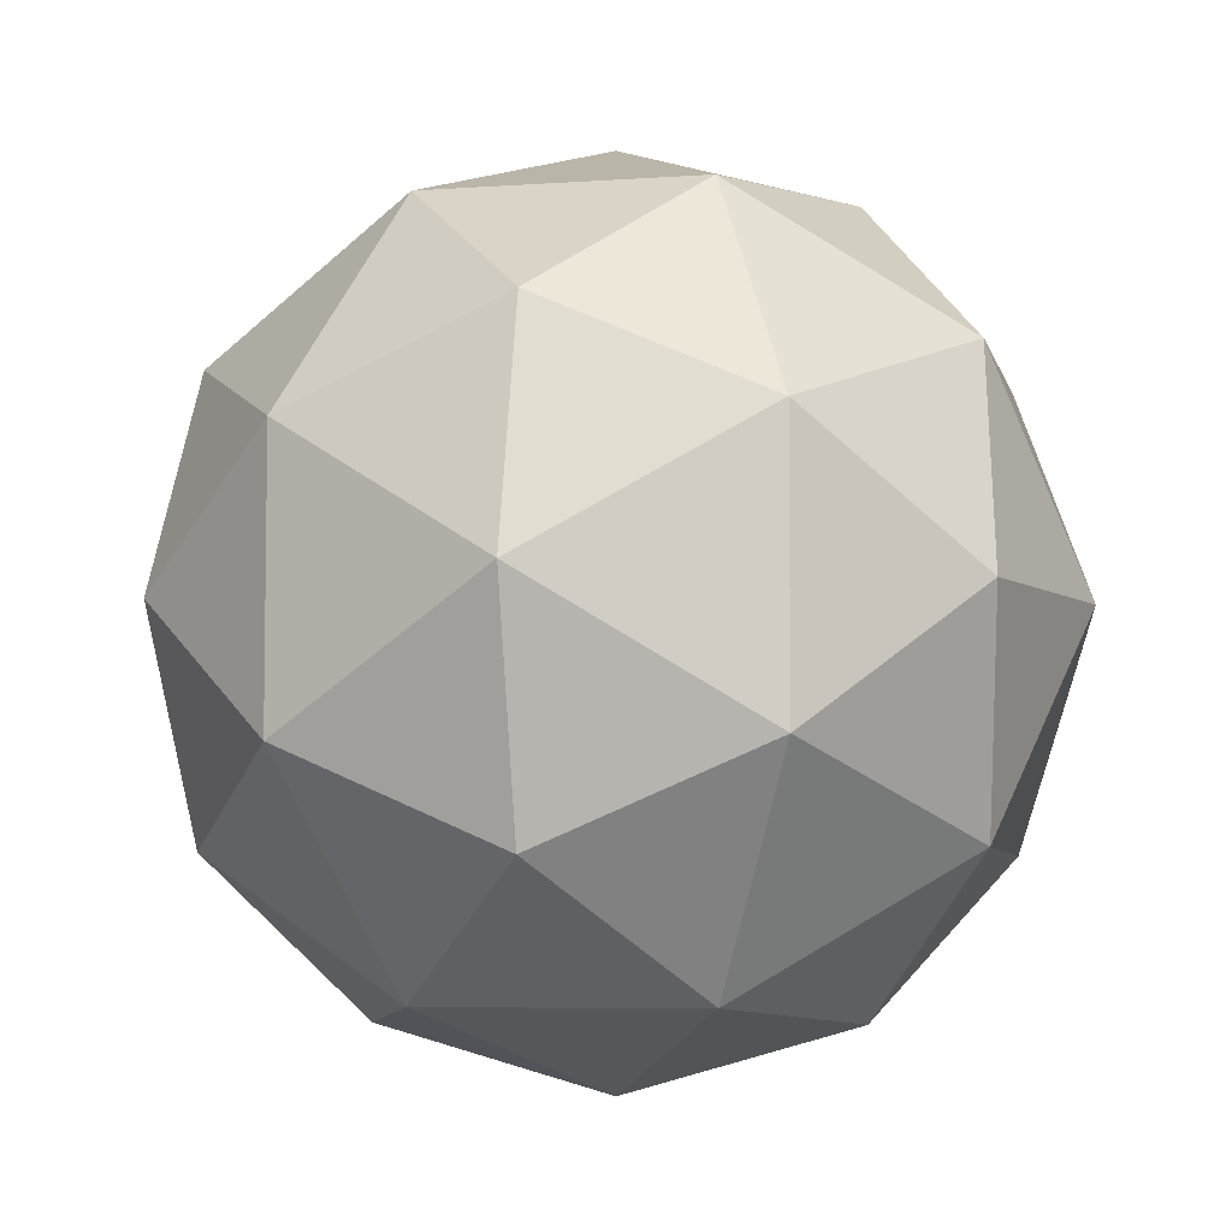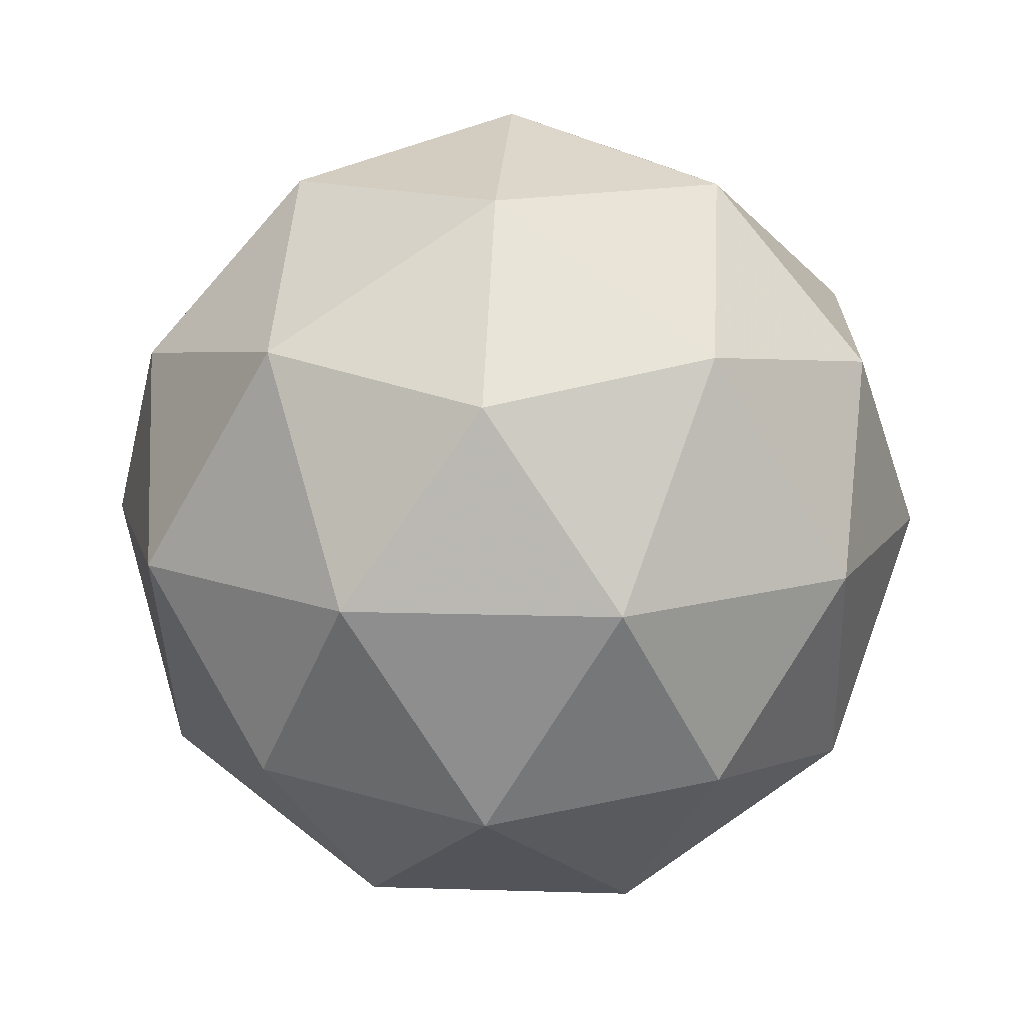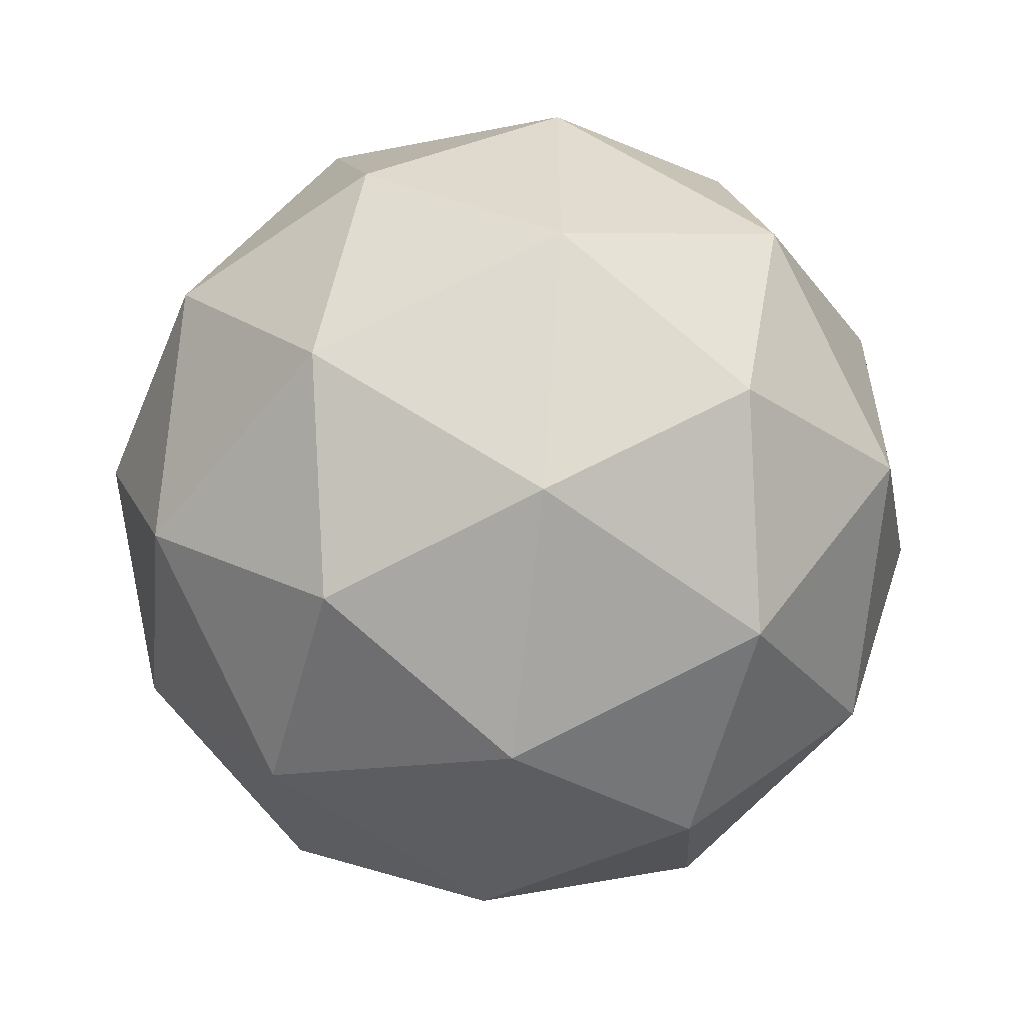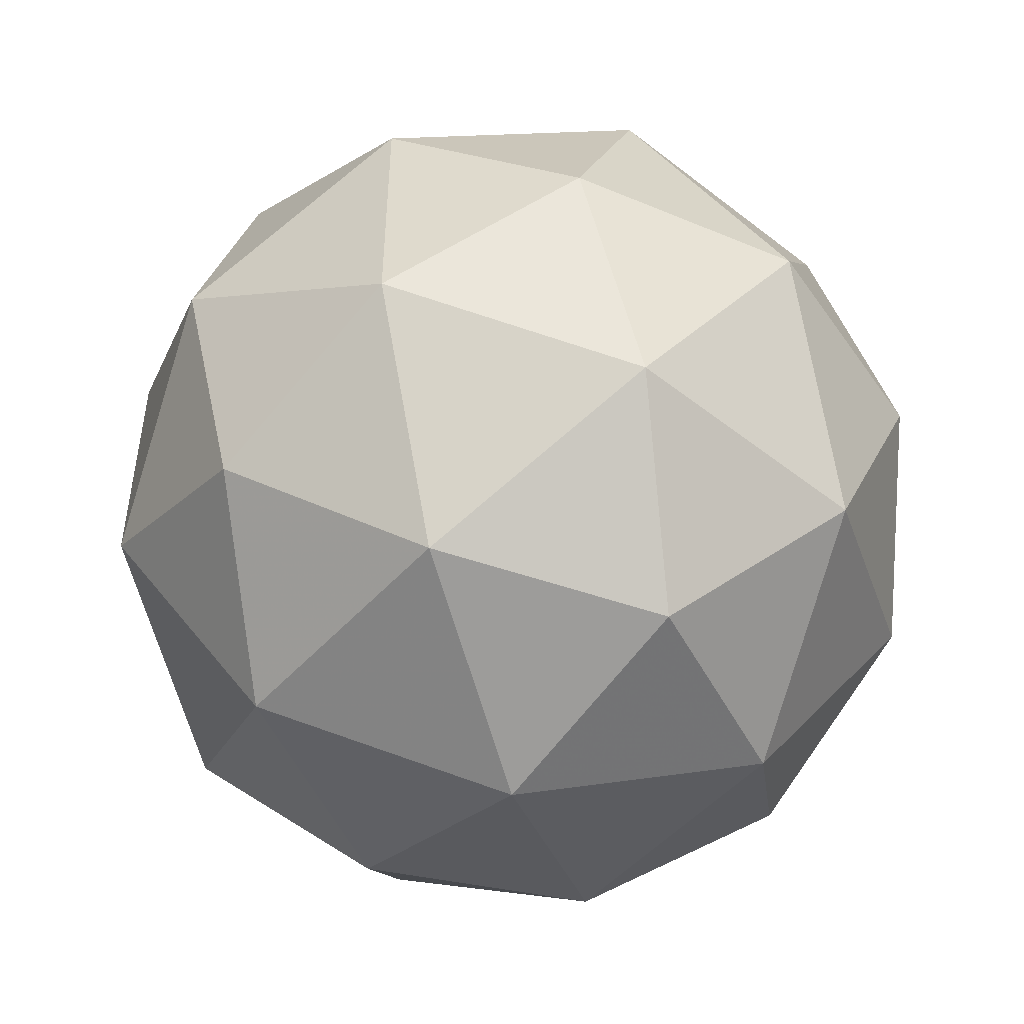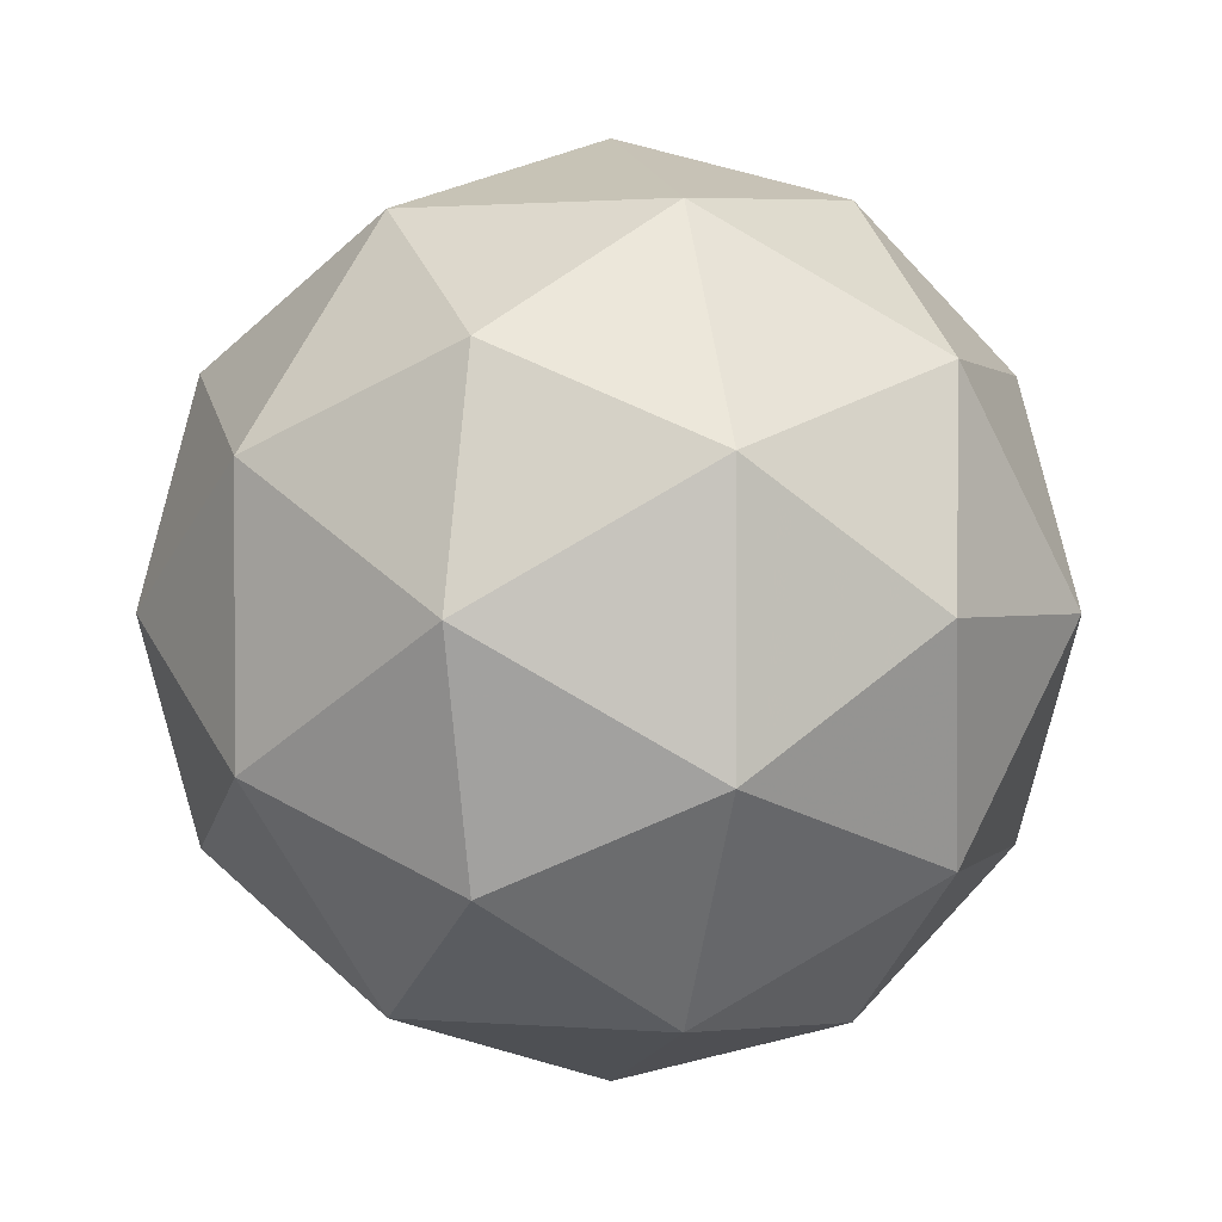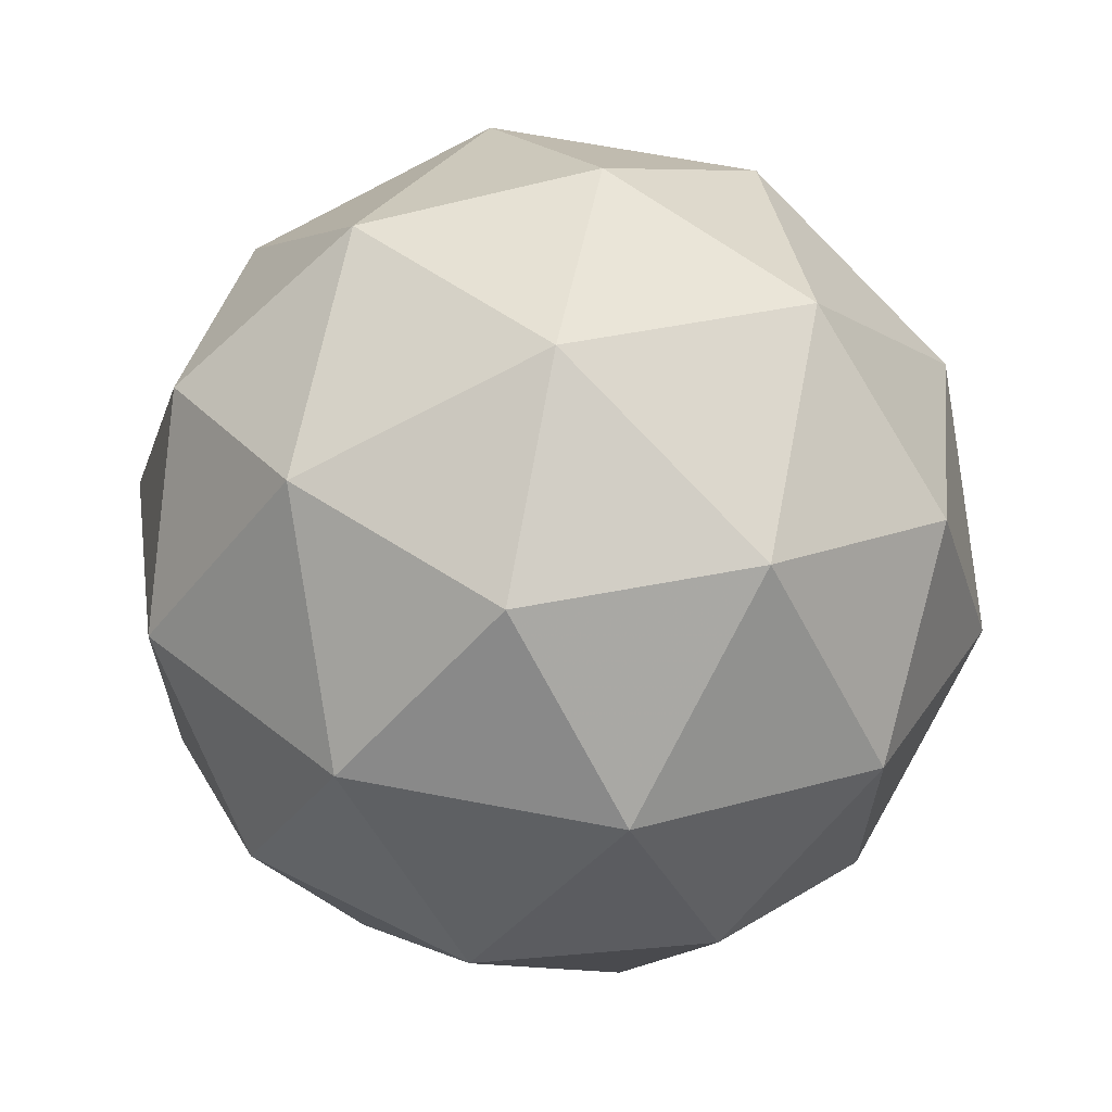
<metadata>
{"format":"obj","ext":"obj","renderer":"f3d","projection":"perspective","resolution":1024,"background":"white","views":[{"elev":-6.1,"azim":-109.4,"up":"+Z"},{"elev":13.6,"azim":-49.9,"up":"+Y"},{"elev":-57.0,"azim":-160.1,"up":"+Z"},{"elev":-50.8,"azim":-72.3,"up":"+Z"},{"elev":1.0,"azim":-103.9,"up":"+Z"},{"elev":64.9,"azim":159.2,"up":"+Z"}]}
</metadata>
<code>
g IL1R-i8-g91-s1336
v -6289 6941 1505
v -6199 6972 1569
v -6323 6972 1610
v -6137 7057 1615
v -6110 7040 1505
v -6399 6972 1505
v -6323 6972 1400
v -6199 6972 1440
v -6089 7151 1569
v -6347 7057 1683
v -6234 7040 1674
v -6289 7151 1715
v -6477 7057 1505
v -6433 7040 1610
v -6488 7151 1569
v -6347 7057 1326
v -6433 7040 1400
v -6412 7151 1335
v -6137 7057 1394
v -6234 7040 1335
v -6165 7151 1335
v -6165 7151 1674
v -6412 7151 1674
v -6488 7151 1440
v -6289 7151 1295
v -6089 7151 1440
v -6231 7245 1683
v -6144 7261 1610
v -6255 7329 1610
v -6441 7245 1615
v -6344 7261 1674
v -6378 7329 1569
v -6441 7245 1394
v -6467 7261 1505
v -6378 7329 1440
v -6231 7245 1326
v -6344 7261 1335
v -6255 7329 1400
v -6101 7245 1505
v -6144 7261 1400
v -6178 7329 1505
v -6289 7361 1505
f 1 2 3
f 4 2 5
f 1 3 6
f 1 6 7
f 1 7 8
f 4 5 9
f 10 11 12
f 13 14 15
f 16 17 18
f 19 20 21
f 4 9 22
f 10 12 23
f 13 15 24
f 16 18 25
f 19 21 26
f 27 28 29
f 30 31 32
f 33 34 35
f 36 37 38
f 39 40 41
f 41 38 42
f 41 40 38
f 40 36 38
f 38 35 42
f 38 37 35
f 37 33 35
f 35 32 42
f 35 34 32
f 34 30 32
f 32 29 42
f 32 31 29
f 31 27 29
f 29 41 42
f 29 28 41
f 28 39 41
f 26 40 39
f 26 21 40
f 21 36 40
f 25 37 36
f 25 18 37
f 18 33 37
f 24 34 33
f 24 15 34
f 15 30 34
f 23 31 30
f 23 12 31
f 12 27 31
f 22 28 27
f 22 9 28
f 9 39 28
f 21 25 36
f 21 20 25
f 20 16 25
f 18 24 33
f 18 17 24
f 17 13 24
f 15 23 30
f 15 14 23
f 14 10 23
f 12 22 27
f 12 11 22
f 11 4 22
f 9 26 39
f 9 5 26
f 5 19 26
f 8 20 19
f 8 7 20
f 7 16 20
f 7 17 16
f 7 6 17
f 6 13 17
f 6 14 13
f 6 3 14
f 3 10 14
f 5 8 19
f 5 2 8
f 2 1 8
f 3 11 10
f 3 2 11
f 2 4 11
f 2 4 11

</code>
